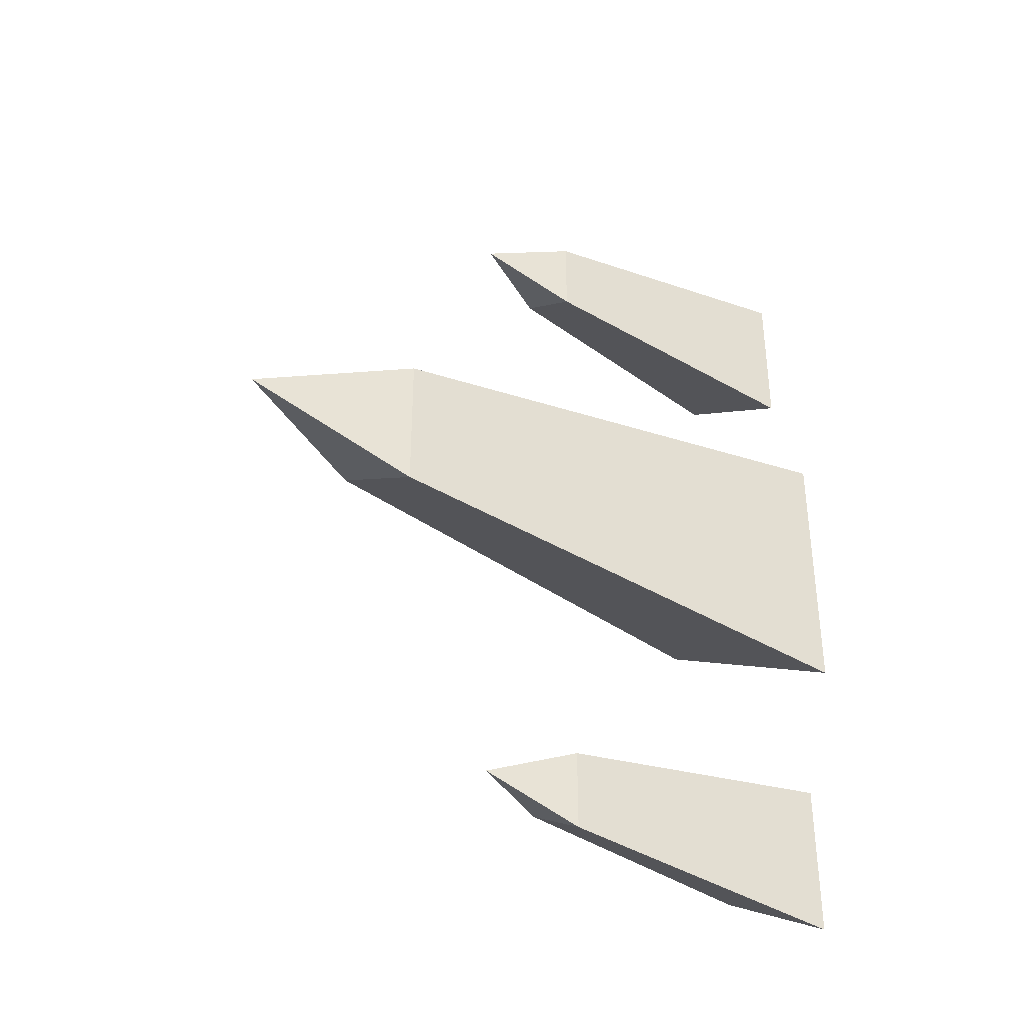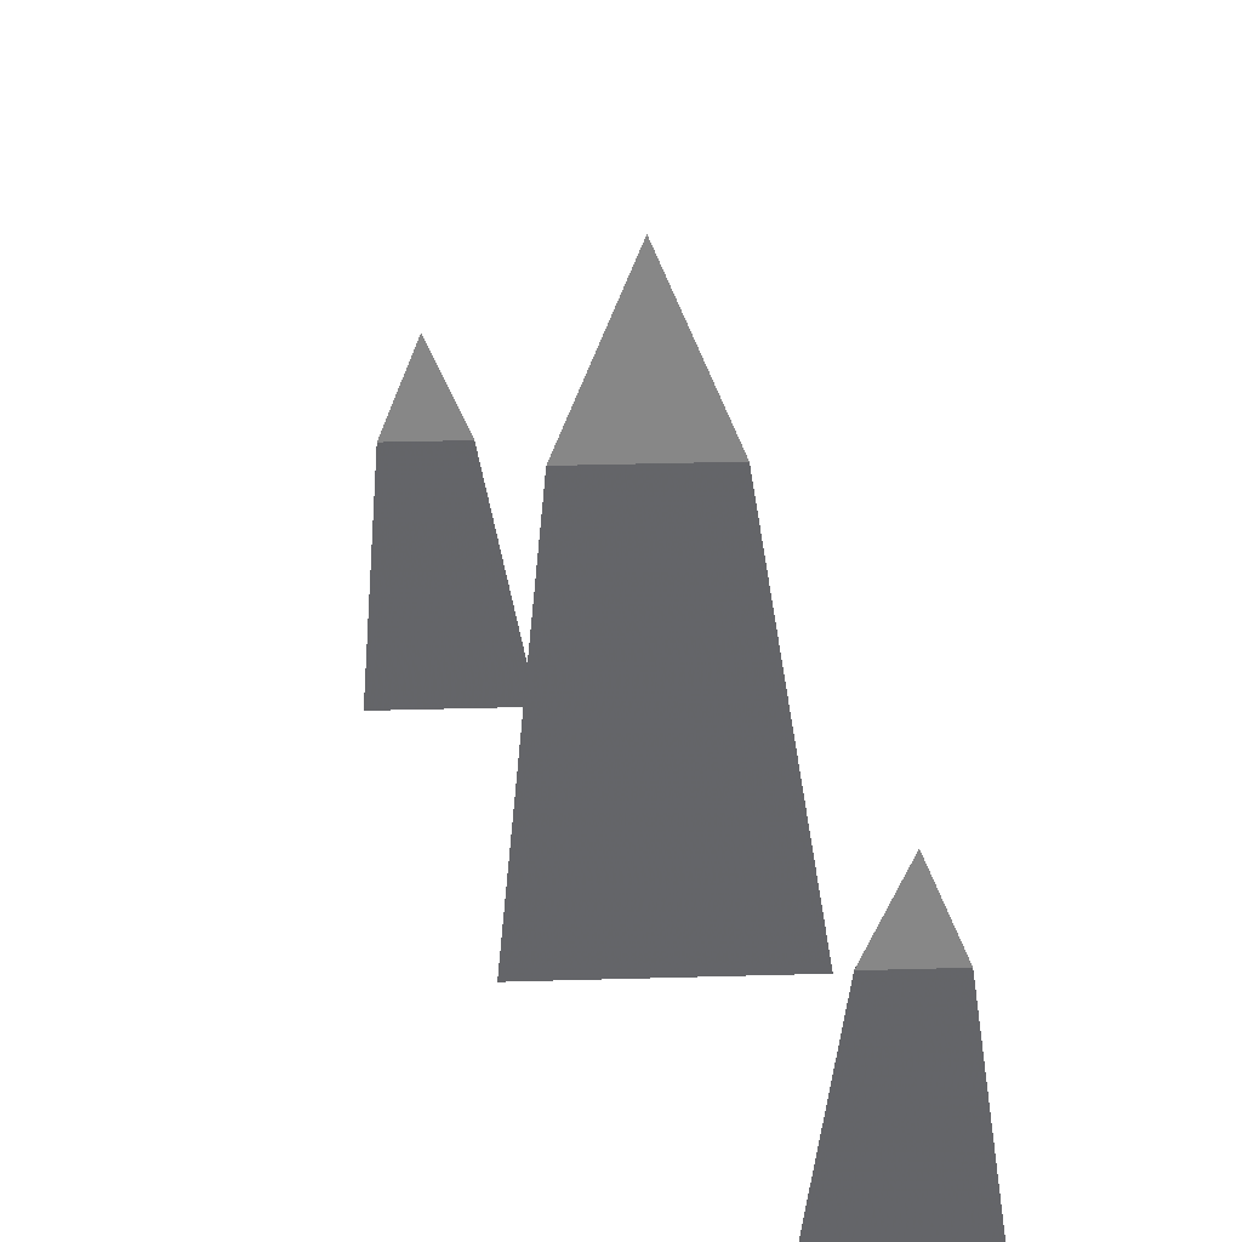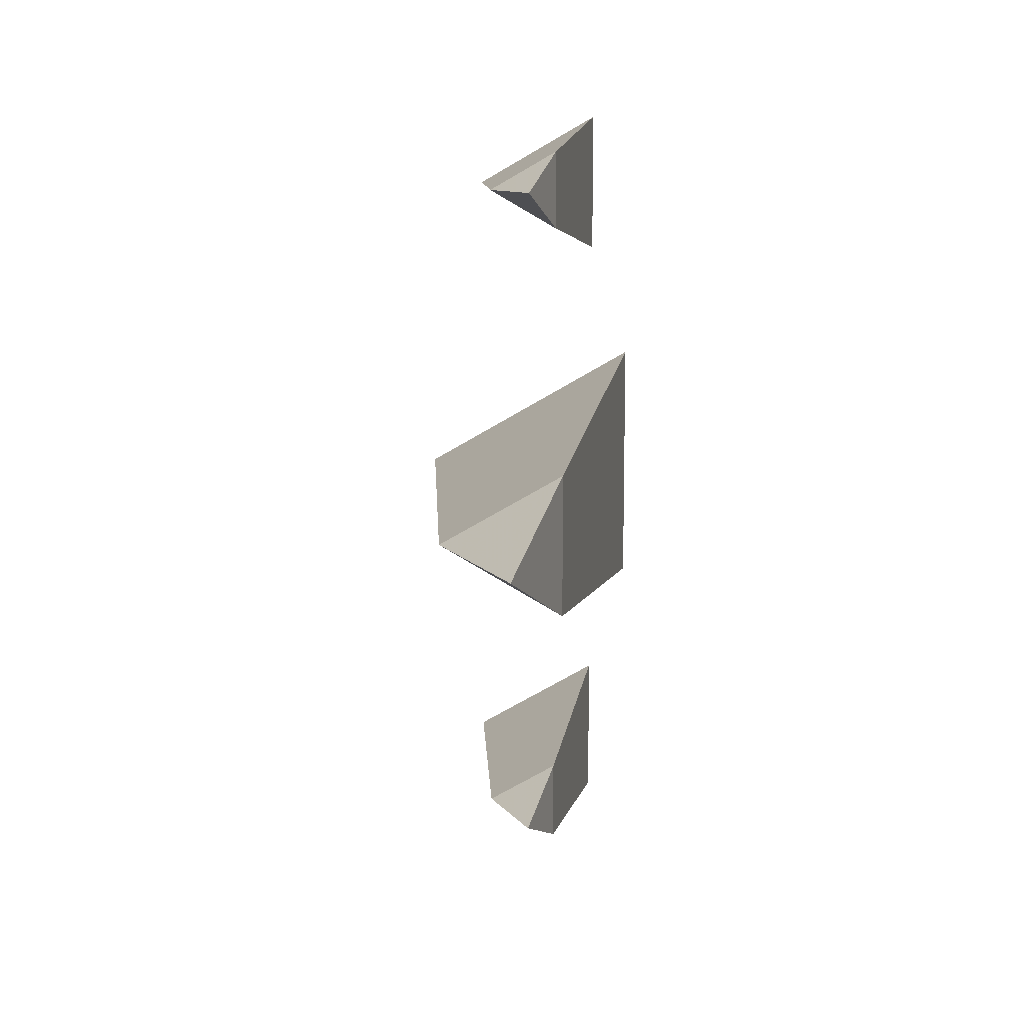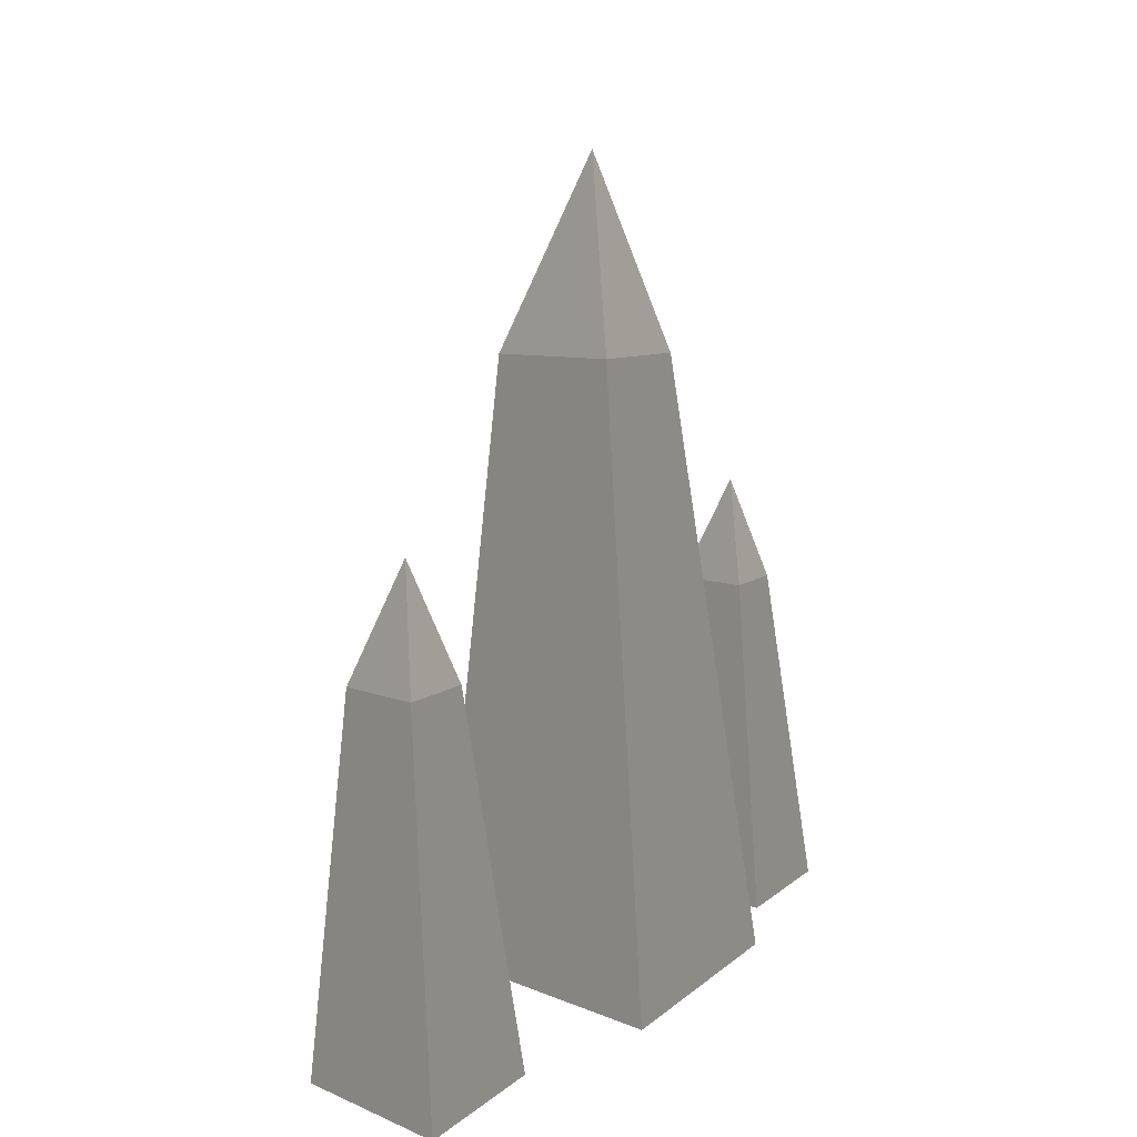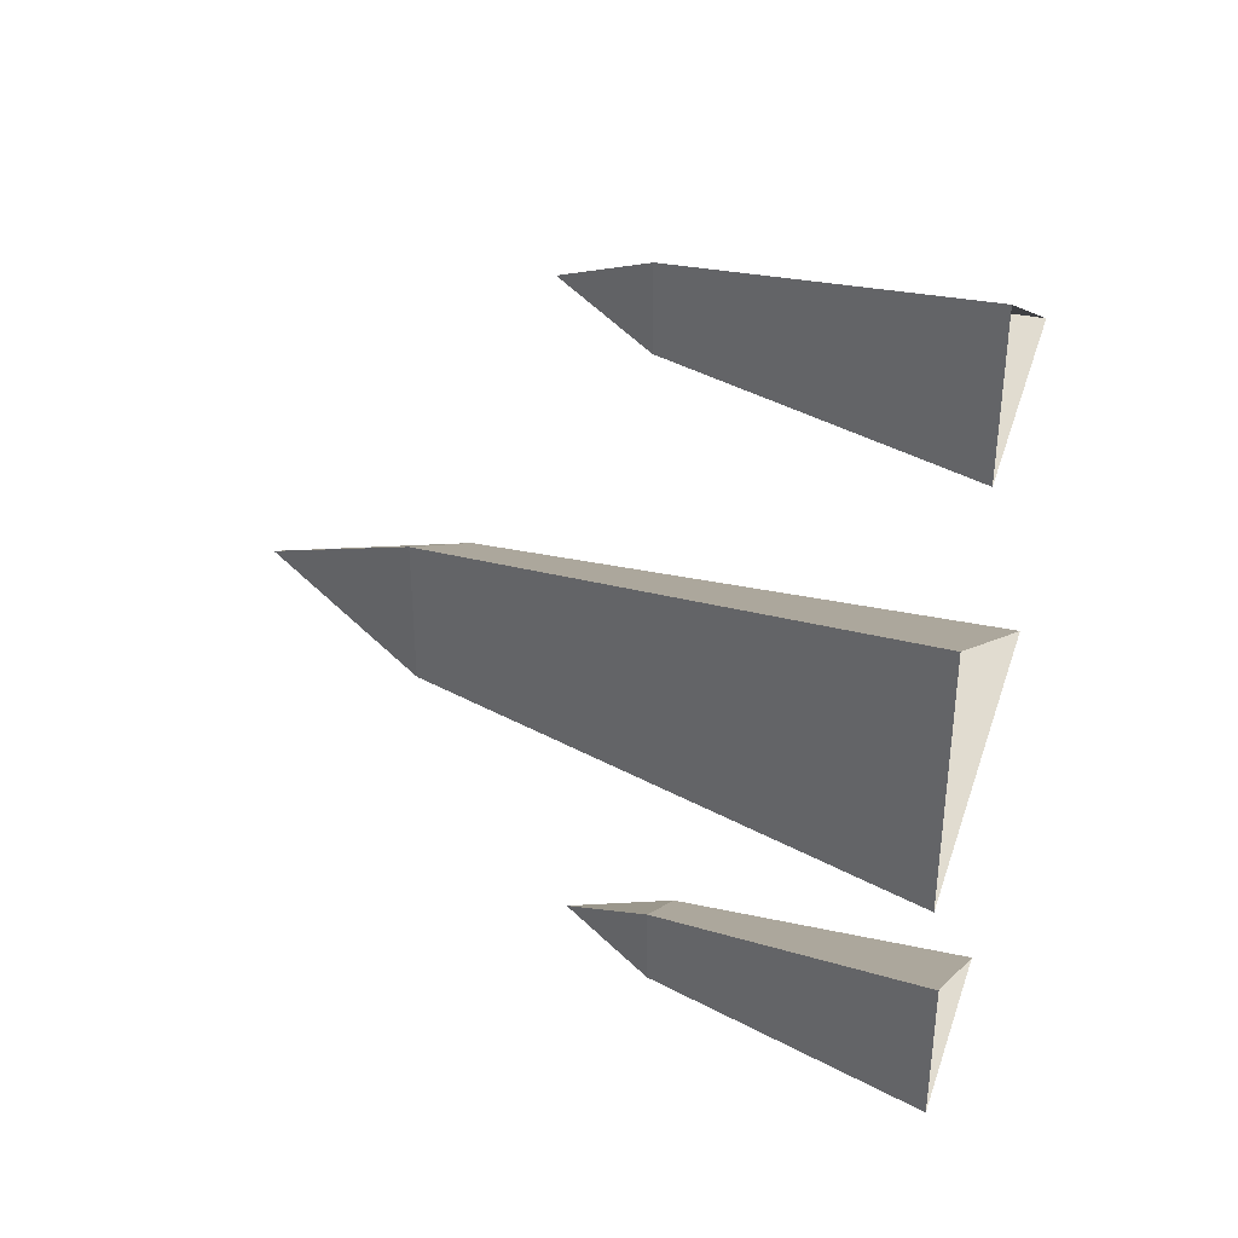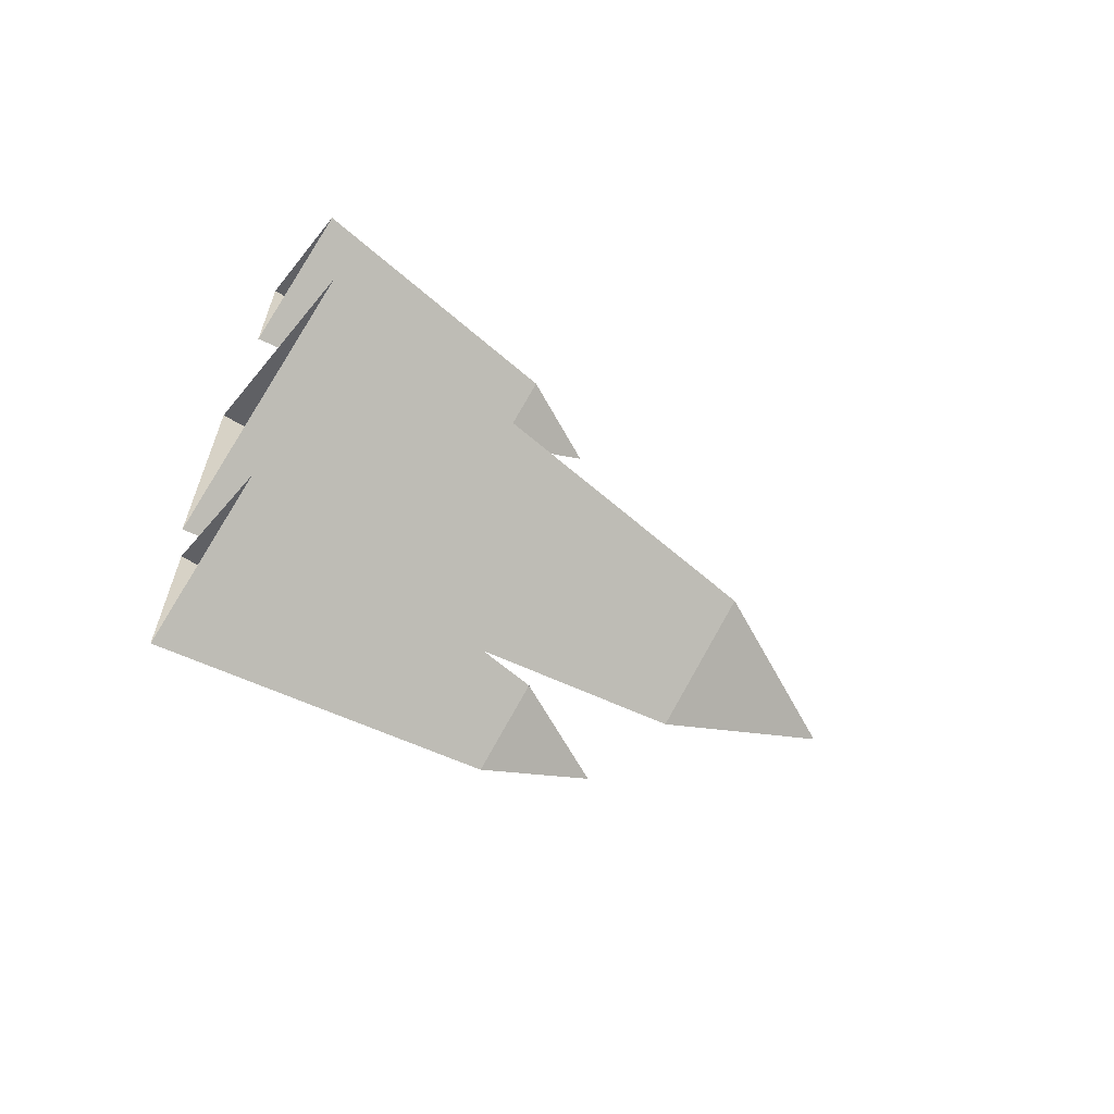
<metadata>
{"format":"obj","ext":"obj","renderer":"f3d","projection":"perspective","resolution":1024,"background":"white","views":[{"elev":-36.6,"azim":-127.1,"up":"+Z"},{"elev":41.7,"azim":148.1,"up":"+Y"},{"elev":11.1,"azim":-176.3,"up":"+Z"},{"elev":6.9,"azim":-157.3,"up":"+Y"},{"elev":35.3,"azim":-67.7,"up":"+Z"},{"elev":-63.7,"azim":55.1,"up":"+Z"}]}
</metadata>
<code>
g Symmetry Cone_1
v -13.07 -35.25 -416.1
v 57.1 319.6 -416.1
v -28.55 319.6 -465.6
v 0 433.8 -416.1
v -28.55 319.6 -366.7
v 96.31 -35.25 -416.1
v -67.76 -35.25 -510.9
v -67.76 -35.25 -321.4
v 57.1 319.6 416.1
v -28.55 319.6 465.6
v 0 433.8 416.1
v -28.55 319.6 366.7
v 96.31 -35.25 416.1
v -67.76 -35.25 510.9
v -67.76 -35.25 321.4
f 2 6 7 3
f 3 4 2
f 3 7 8 5
f 5 4 3
f 5 8 6 2
f 2 4 5
f 14 13 9 10
f 11 10 9
f 15 14 10 12
f 11 12 10
f 13 15 12 9
f 11 9 12
g Cone
v -22.89 -32.34 0
v 100 589.1 0
v -50 589.1 -86.6
v 0 789.1 0
v -50 589.1 86.6
v 168.7 -32.34 0
v -118.7 -32.34 -165.9
v -118.7 -32.34 165.9
f 17 21 22 18
f 18 19 17
f 18 22 23 20
f 20 19 18
f 20 23 21 17
f 17 19 20

</code>
